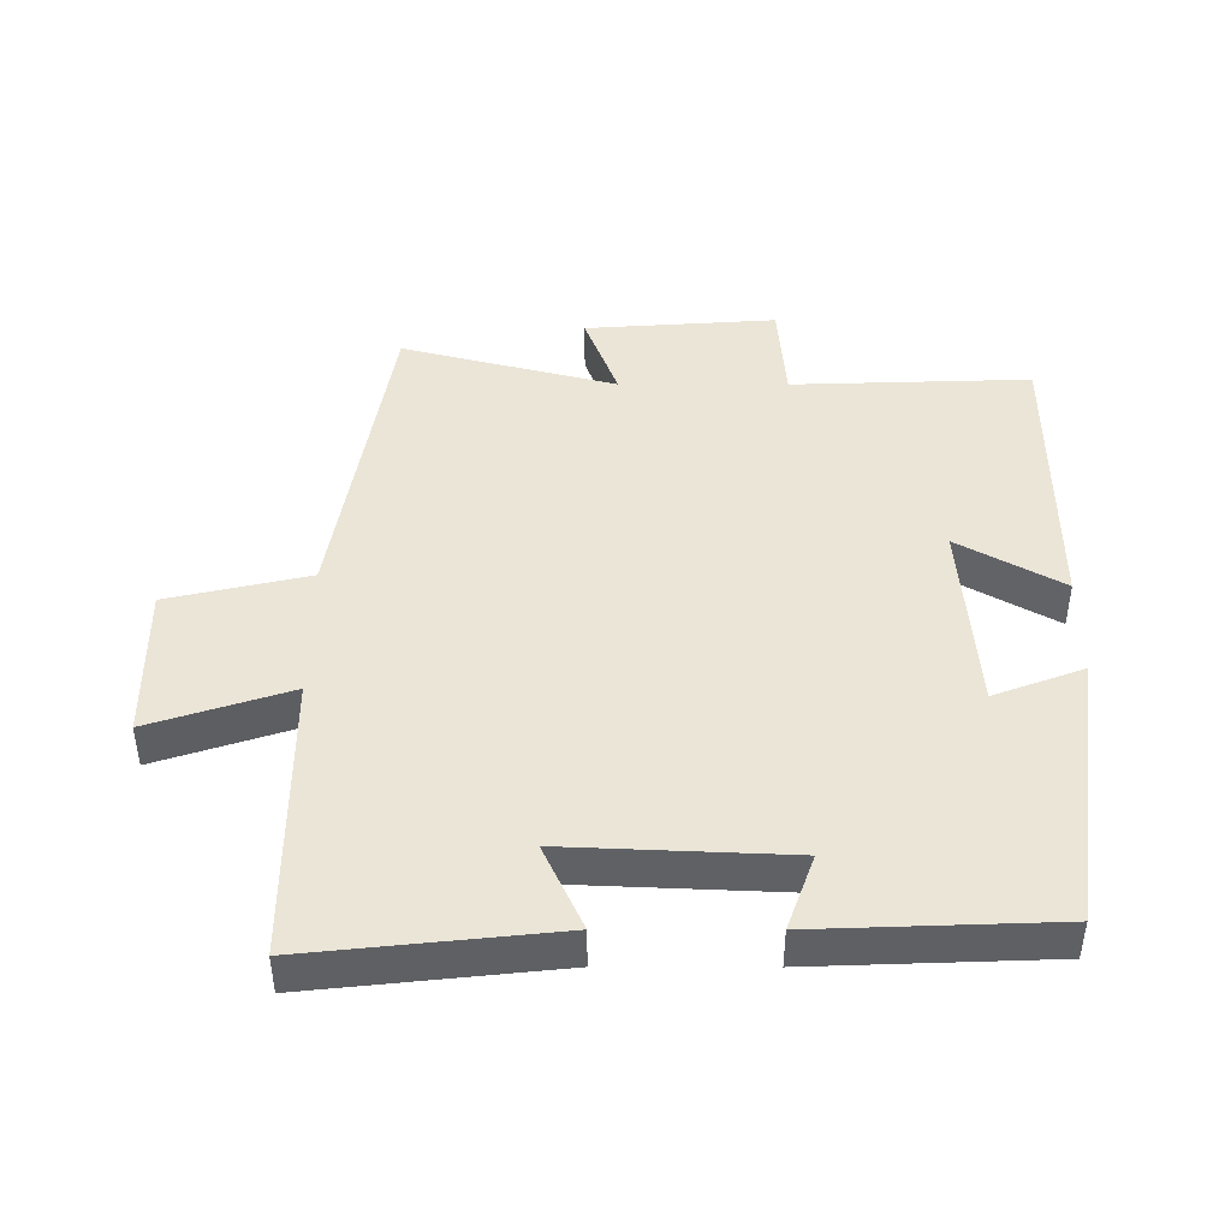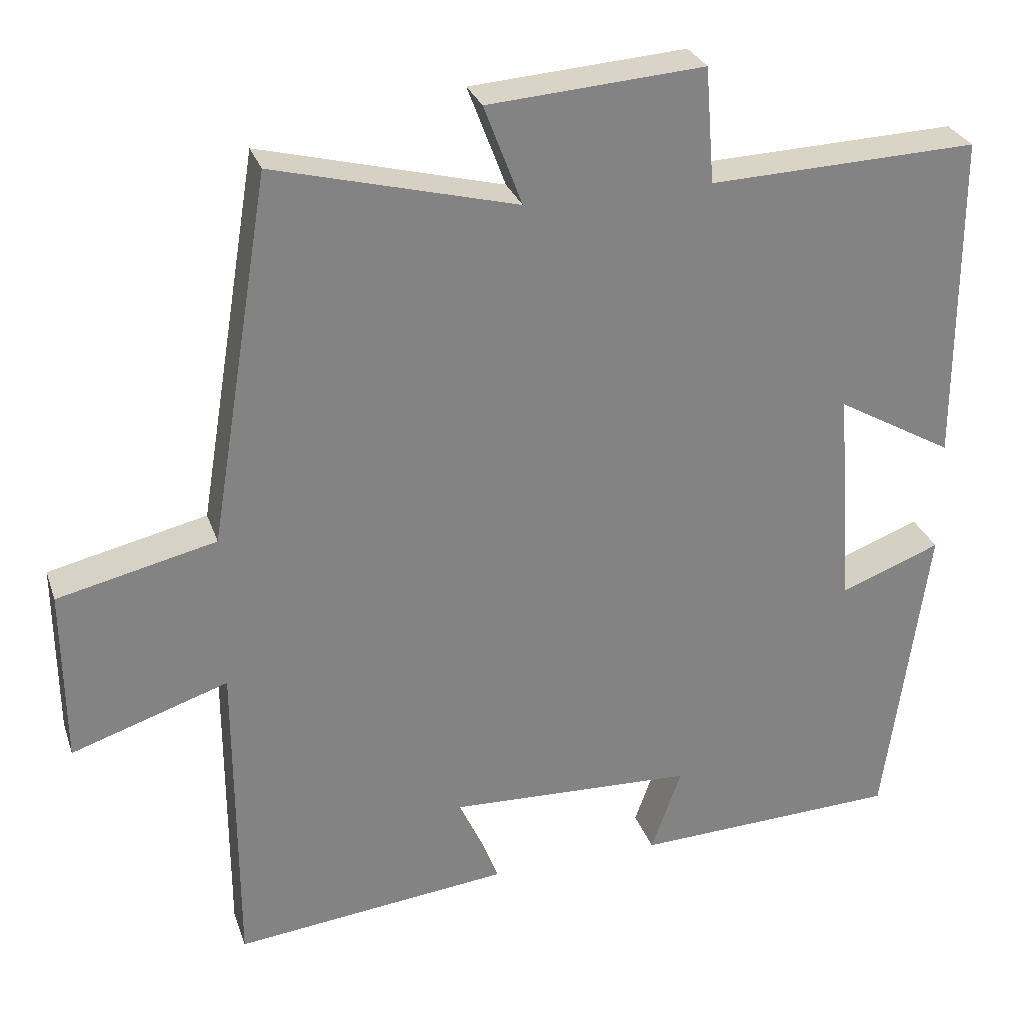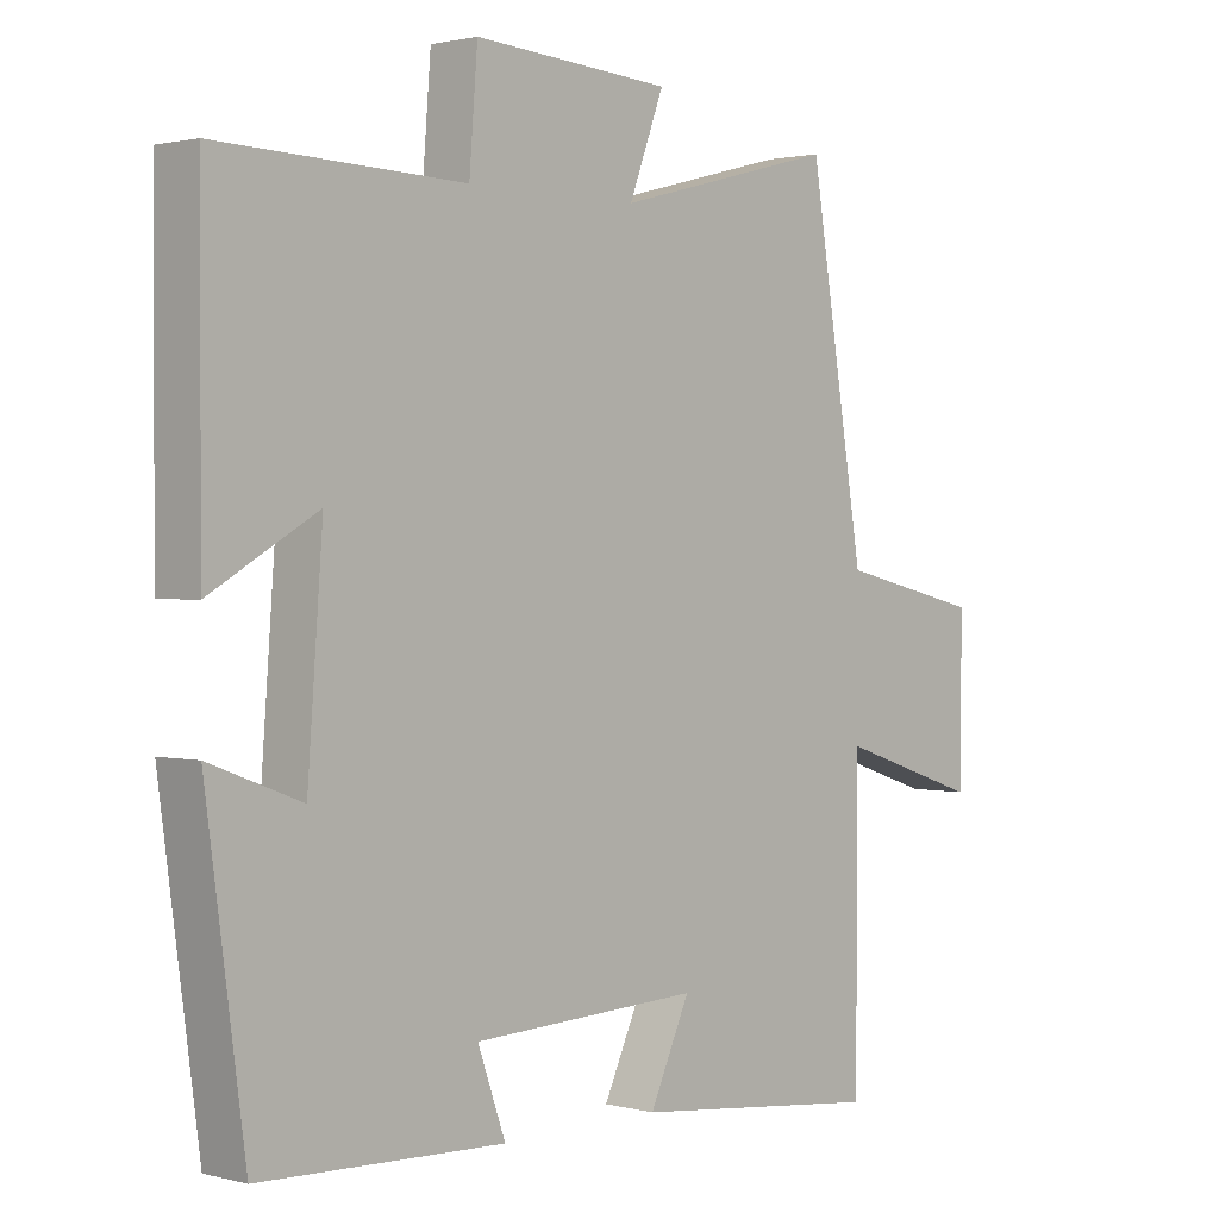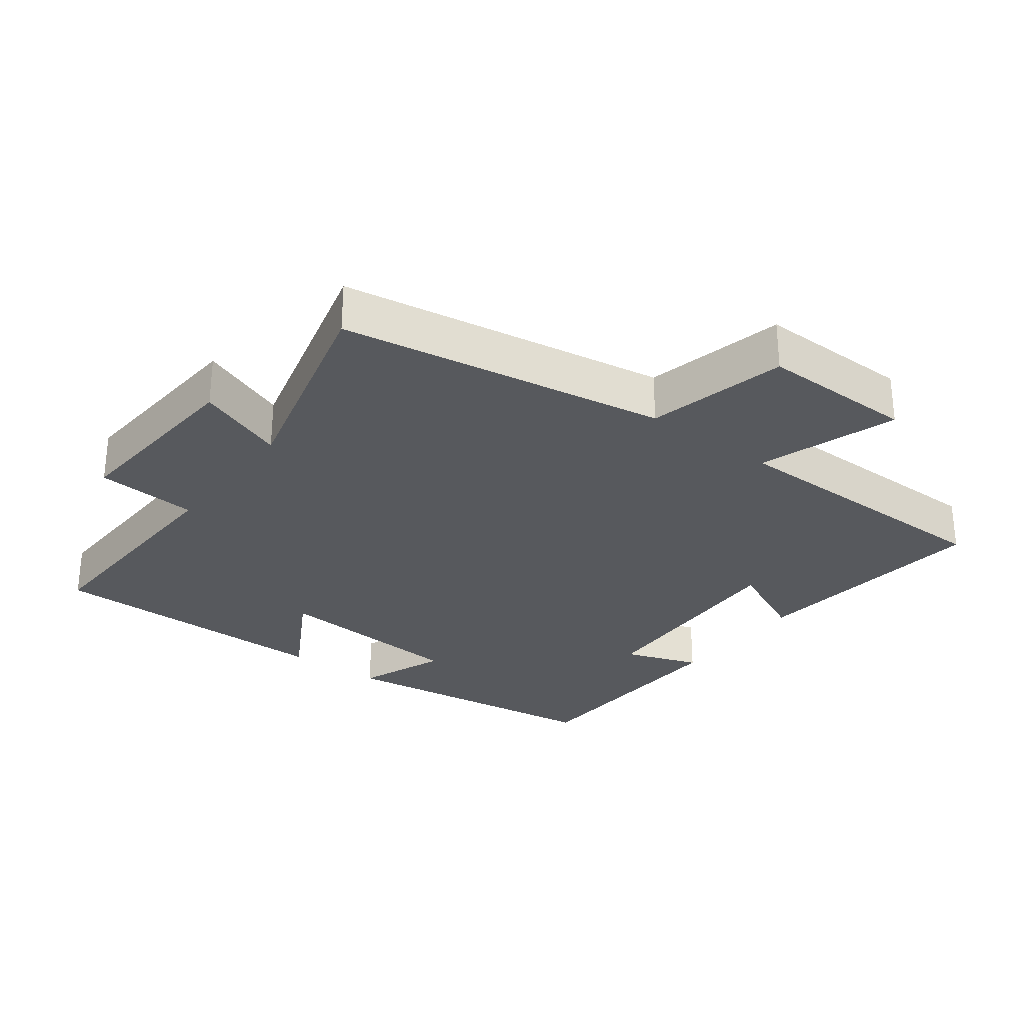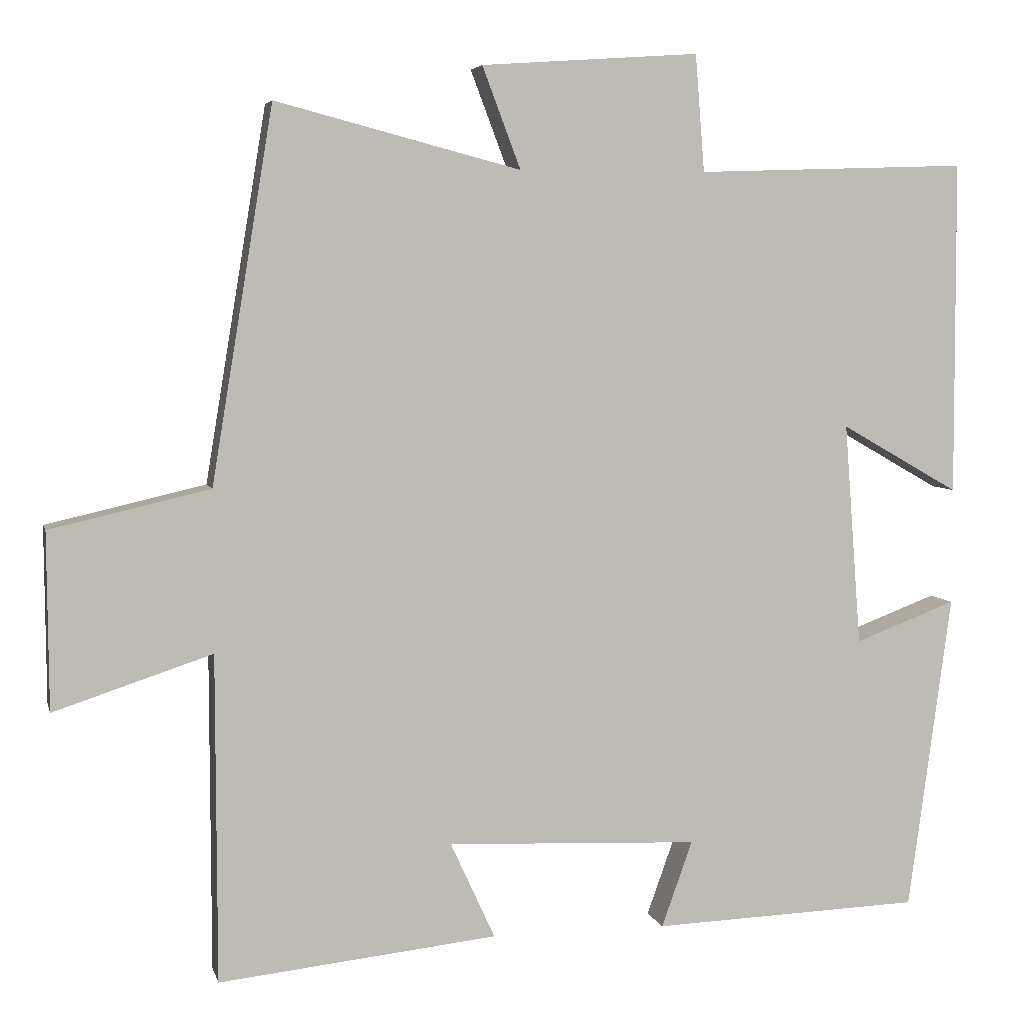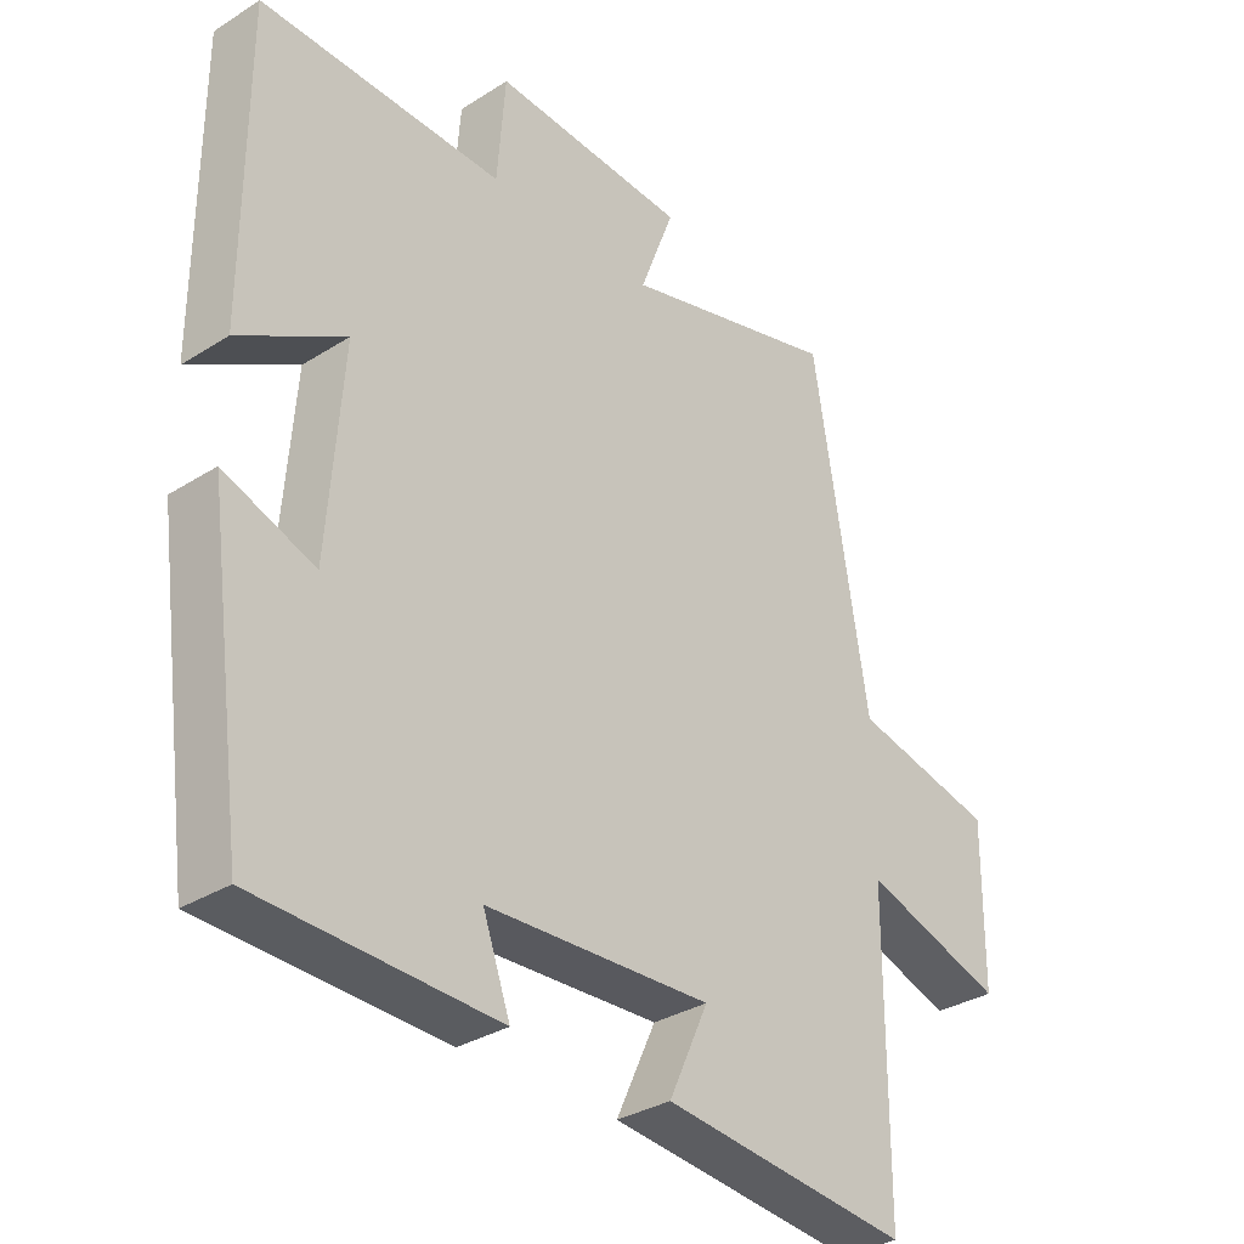
<metadata>
{"format":"obj","ext":"obj","renderer":"f3d","projection":"perspective","resolution":1024,"background":"white","views":[{"elev":44.2,"azim":-179.9,"up":"+Y"},{"elev":28.8,"azim":162.9,"up":"+Z"},{"elev":1.4,"azim":-47.0,"up":"+Z"},{"elev":-29.1,"azim":52.9,"up":"+Y"},{"elev":5.1,"azim":166.9,"up":"+Z"},{"elev":-32.4,"azim":-48.6,"up":"+Z"}]}
</metadata>
<code>
v 0.499 0.07 -0.539
v 0.136 0.07 -0.5
v 0.194 0.07 -0.374
v -0.134 0.07 -0.388
v -0.094 0.07 -0.5
v -0.444 0.07 -0.487
v -0.5 0.07 -0.075
v -0.368 0.07 -0.125
v -0.346 0.07 0.165
v -0.5 0.07 0.077
v -0.499 0.07 0.512
v -0.145 0.07 0.5
v -0.133 0.07 0.652
v 0.151 0.07 0.632
v 0.101 0.07 0.5
v 0.42 0.07 0.583
v 0.5 0.07 0.097
v 0.708 0.07 0.049
v 0.706 0.07 -0.181
v 0.5 0.07 -0.113
v 0.499 0 -0.539
v 0.136 0 -0.5
v 0.194 0 -0.374
v -0.134 0 -0.388
v -0.094 0 -0.5
v -0.444 0 -0.487
v -0.5 0 -0.075
v -0.368 0 -0.125
v -0.346 0 0.165
v -0.5 0 0.077
v -0.499 0 0.512
v -0.145 0 0.5
v -0.133 0 0.652
v 0.151 0 0.632
v 0.101 0 0.5
v 0.42 0 0.583
v 0.5 0 0.097
v 0.708 0 0.049
v 0.706 0 -0.181
v 0.5 0 -0.113
f 17 18 19 20
f 15 16 17 20
f 15 20 1
f 12 13 14 15
f 12 15 1
f 9 10 11 12
f 8 9 12
f 5 6 7 8
f 4 5 8
f 3 4 8 12
f 1 2 3
f 1 3 12
f 40 39 38 37
f 40 37 36 35
f 21 40 35
f 35 34 33 32
f 21 35 32
f 32 31 30 29
f 32 29 28
f 28 27 26 25
f 28 25 24
f 32 28 24 23
f 23 22 21
f 32 23 21
f 1 21 22 2
f 2 22 23 3
f 3 23 24 4
f 4 24 25 5
f 5 25 26 6
f 6 26 27 7
f 7 27 28 8
f 8 28 29 9
f 9 29 30 10
f 10 30 31 11
f 11 31 32 12
f 12 32 33 13
f 13 33 34 14
f 14 34 35 15
f 15 35 36 16
f 16 36 37 17
f 17 37 38 18
f 18 38 39 19
f 19 39 40 20
f 20 40 21 1

</code>
